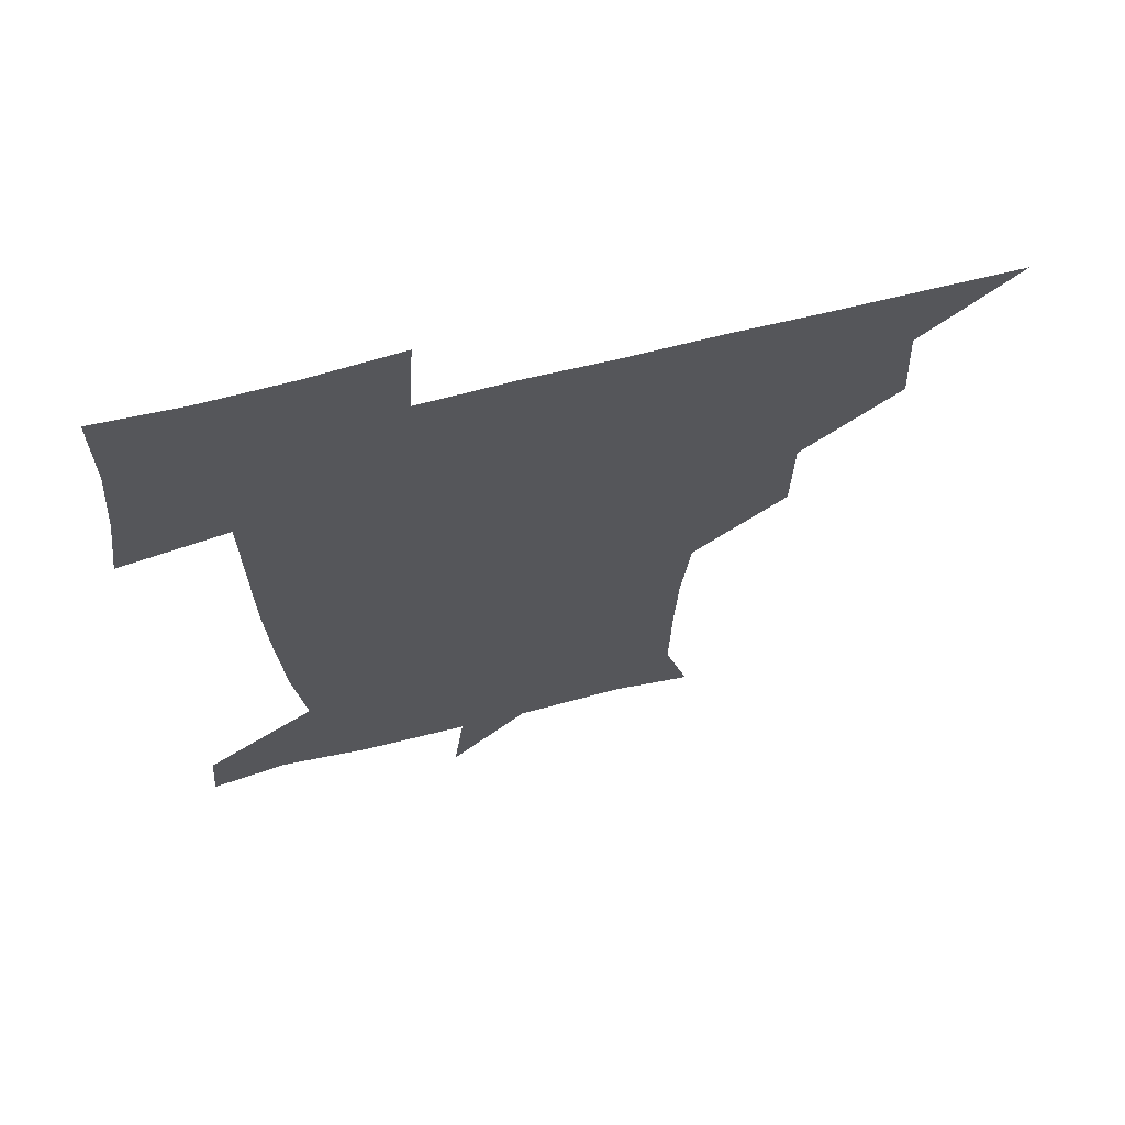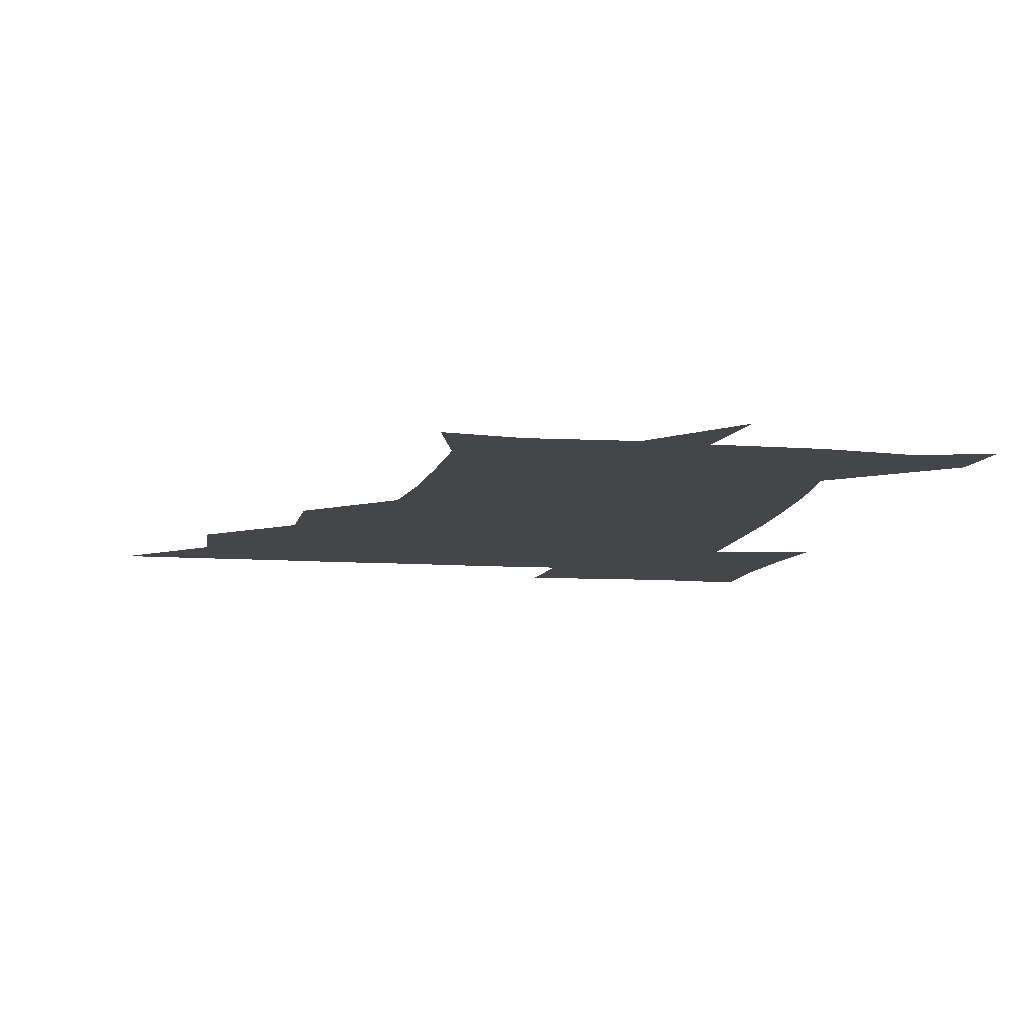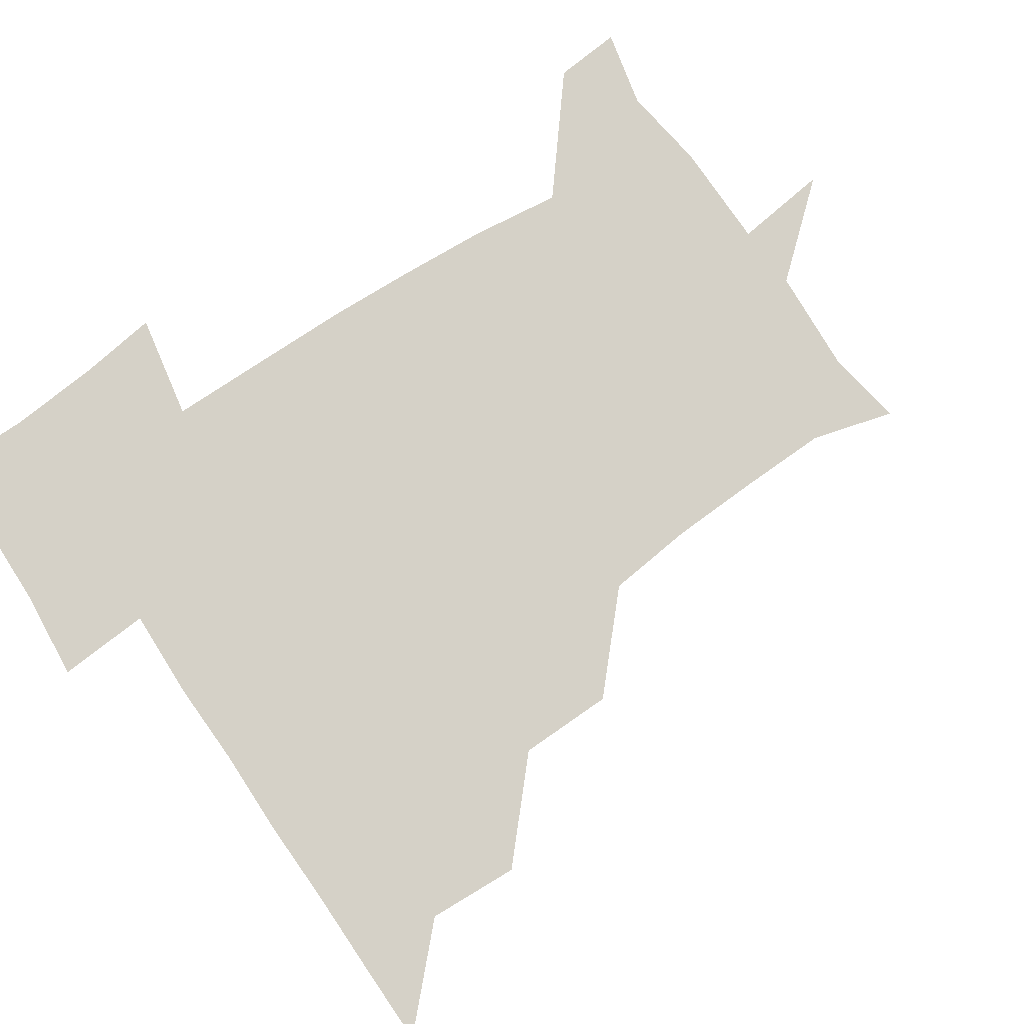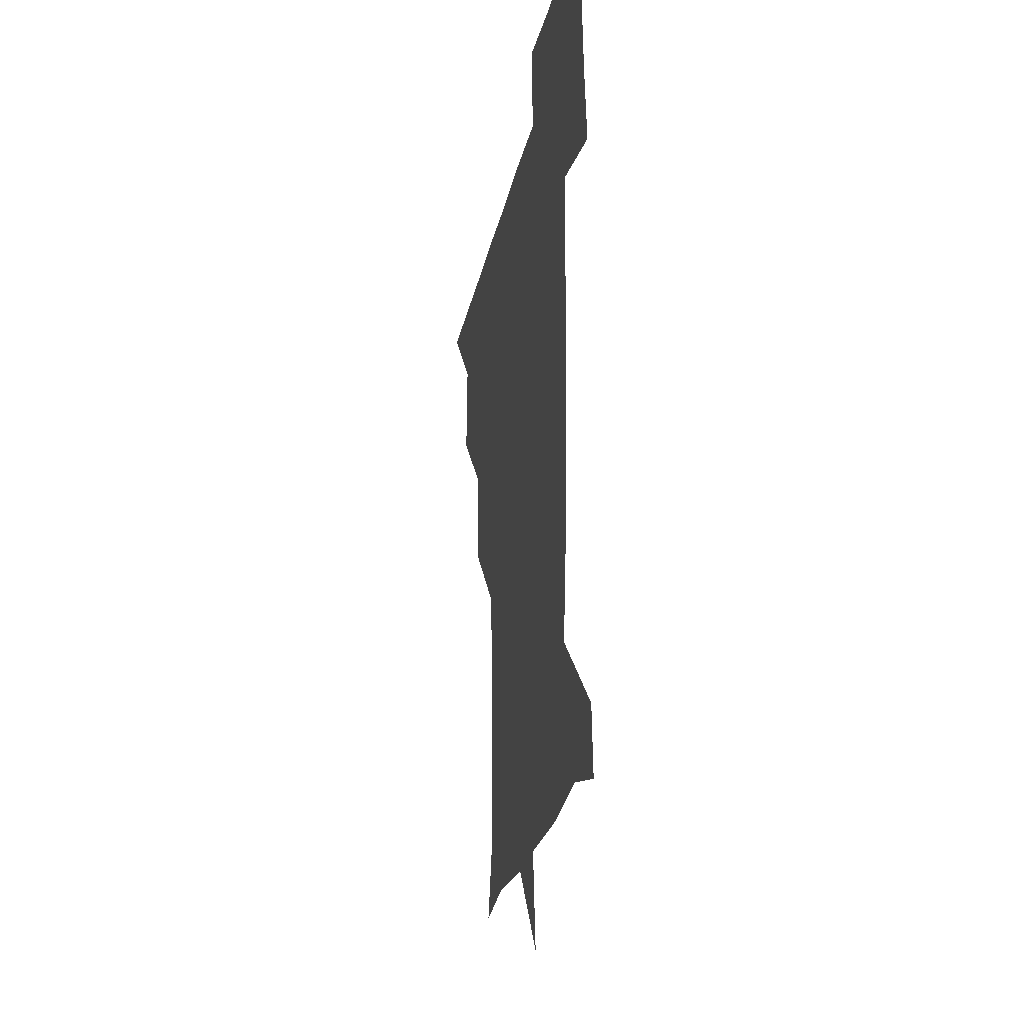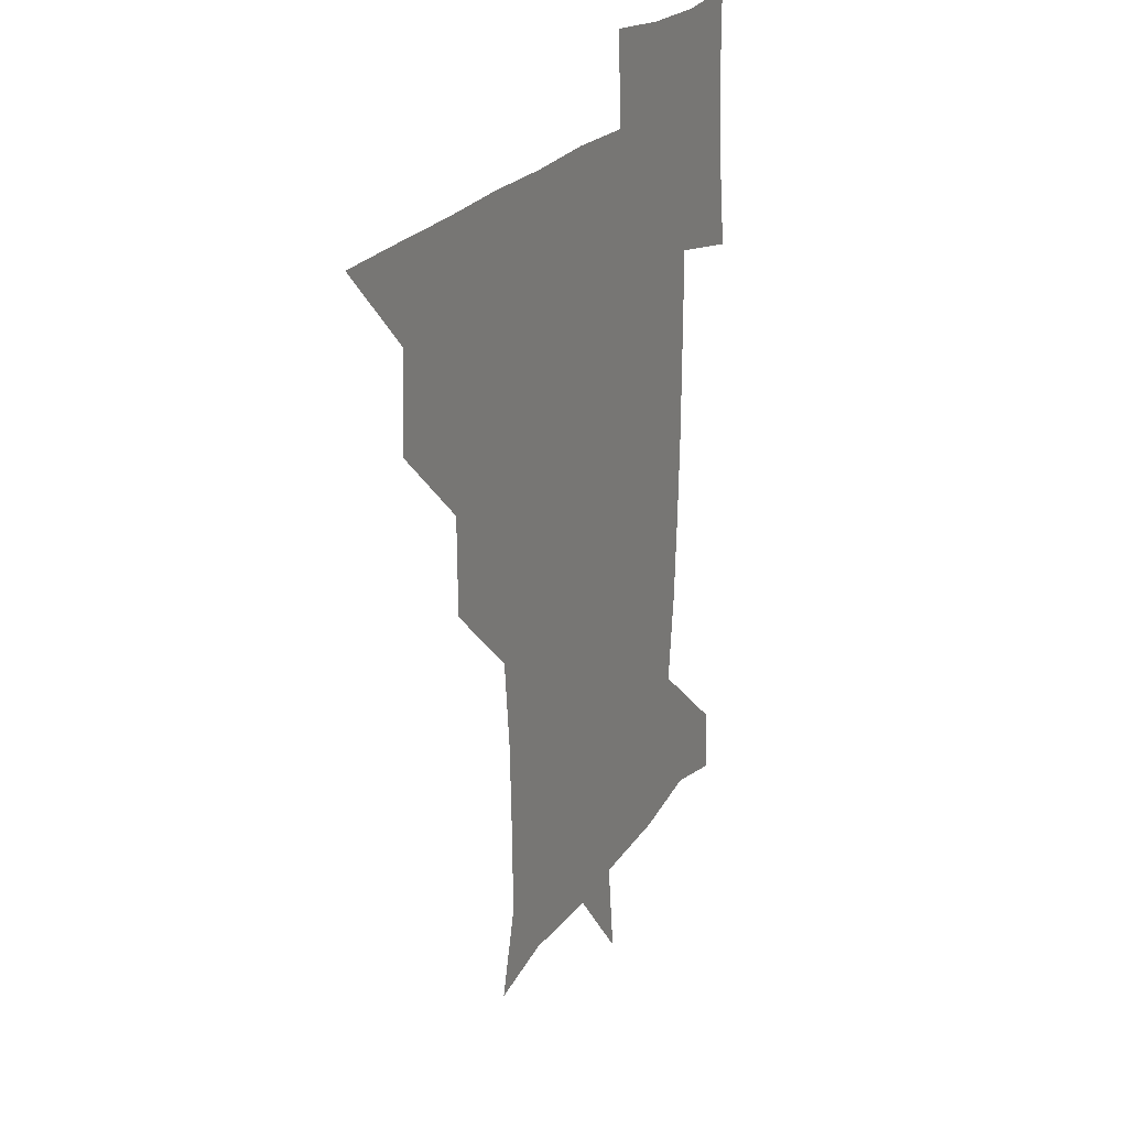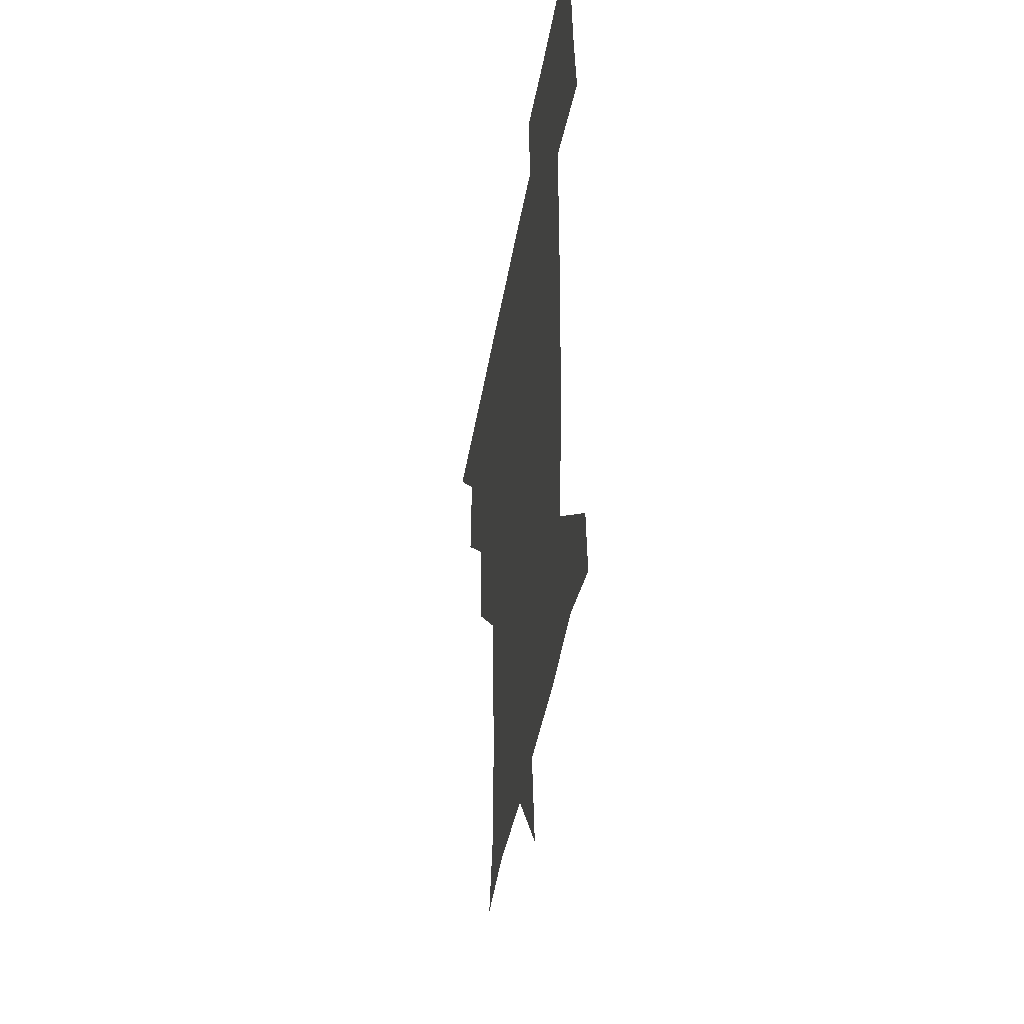
<metadata>
{"format":"obj","ext":"obj","renderer":"f3d","projection":"perspective","resolution":1024,"background":"white","views":[{"elev":66.8,"azim":165.9,"up":"+Y"},{"elev":-9.8,"azim":-10.6,"up":"+Z"},{"elev":78.7,"azim":-124.1,"up":"+Z"},{"elev":-22.3,"azim":79.9,"up":"+Y"},{"elev":22.7,"azim":-65.3,"up":"+Y"},{"elev":-41.0,"azim":80.8,"up":"+Y"}]}
</metadata>
<code>
v 451 450.8 0
v 480.2 388.7 0
v 481.9 420.6 0
v 481.2 450.9 0
v 512.5 326.7 0
v 512.1 359.5 0
v 512.1 391.6 0
v 512 421.3 0
v 511.4 450.8 0
v 540.5 177.2 0
v 548.5 205.7 0
v 547.9 236.7 0
v 546.7 267.3 0
v 543.5 298 0
v 542.6 332.3 0
v 542.2 362.5 0
v 542 392 0
v 541.7 421.2 0
v 540.9 451.4 0
v 567.4 181.4 0
v 574 212.4 0
v 573.6 243.4 0
v 574 273.1 0
v 572.2 302.7 0
v 572 333 0
v 571.6 362.3 0
v 571.9 392.4 0
v 571.3 421.3 0
v 571.1 450.8 0
v 604.3 179.2 0
v 602.7 213.4 0
v 601.5 241.6 0
v 601.2 274.8 0
v 601.2 302.5 0
v 601 333.7 0
v 601.3 362.7 0
v 601.4 392.4 0
v 601.7 421.2 0
v 600.6 451.6 0
v 631.4 147.2 0
v 627.4 180.4 0
v 630 214.3 0
v 630.5 244.1 0
v 629.7 274.8 0
v 630.1 305.3 0
v 630.3 333.6 0
v 630.6 364.4 0
v 630.9 392.6 0
v 631.2 421.7 0
v 632.2 450.4 0
v 630.1 482.9 0
v 664.9 180.7 0
v 658.2 214.2 0
v 656.8 242.9 0
v 658.7 272.6 0
v 659.3 302.3 0
v 659.8 331.8 0
v 659.5 363.3 0
v 659.8 393.9 0
v 660 422.2 0
v 660.6 450.8 0
v 660.8 479.9 0
v 695.2 184.8 0
v 686.6 212.4 0
v 681.2 233.9 0
v 685.2 265.6 0
v 687.2 296.8 0
v 688.6 327.1 0
v 689 359 0
v 689.4 395.5 0
v 687.1 422.6 0
v 688 450 0
v 691.2 479 0
v 722.2 178.5 0
v 720.2 201.8 0
v 726.1 388.5 0
v 722.4 417 0
v 719.8 448.2 0
v 719.8 480.9 0
f 3 4 1
f 6 7 2
f 2 7 3
f 7 8 3
f 3 8 4
f 8 9 4
f 14 15 5
f 5 15 6
f 15 16 6
f 6 16 7
f 16 17 7
f 7 17 8
f 17 18 8
f 8 18 9
f 18 19 9
f 10 20 11
f 20 21 11
f 11 21 12
f 21 22 12
f 12 22 13
f 22 23 13
f 13 23 14
f 23 24 14
f 14 24 15
f 24 25 15
f 15 25 16
f 25 26 16
f 16 26 17
f 26 27 17
f 17 27 18
f 27 28 18
f 18 28 19
f 28 29 19
f 20 30 21
f 30 31 21
f 21 31 22
f 31 32 22
f 22 32 23
f 32 33 23
f 23 33 24
f 33 34 24
f 24 34 25
f 34 35 25
f 25 35 26
f 35 36 26
f 26 36 27
f 36 37 27
f 27 37 28
f 37 38 28
f 28 38 29
f 38 39 29
f 40 41 30
f 30 41 31
f 41 42 31
f 31 42 32
f 42 43 32
f 32 43 33
f 43 44 33
f 33 44 34
f 44 45 34
f 34 45 35
f 45 46 35
f 35 46 36
f 46 47 36
f 36 47 37
f 47 48 37
f 37 48 38
f 48 49 38
f 38 49 39
f 49 50 39
f 41 52 42
f 52 53 42
f 42 53 43
f 53 54 43
f 43 54 44
f 54 55 44
f 44 55 45
f 55 56 45
f 45 56 46
f 56 57 46
f 46 57 47
f 57 58 47
f 47 58 48
f 58 59 48
f 48 59 49
f 59 60 49
f 49 60 50
f 60 61 50
f 50 61 51
f 61 62 51
f 52 63 53
f 63 64 53
f 53 64 54
f 64 65 54
f 54 65 55
f 65 66 55
f 55 66 56
f 66 67 56
f 56 67 57
f 67 68 57
f 57 68 58
f 68 69 58
f 58 69 59
f 69 70 59
f 59 70 60
f 70 71 60
f 60 71 61
f 71 72 61
f 61 72 62
f 72 73 62
f 63 74 64
f 74 75 64
f 64 75 65
f 70 76 71
f 76 77 71
f 71 77 72
f 77 78 72
f 72 78 73
f 78 79 73

</code>
